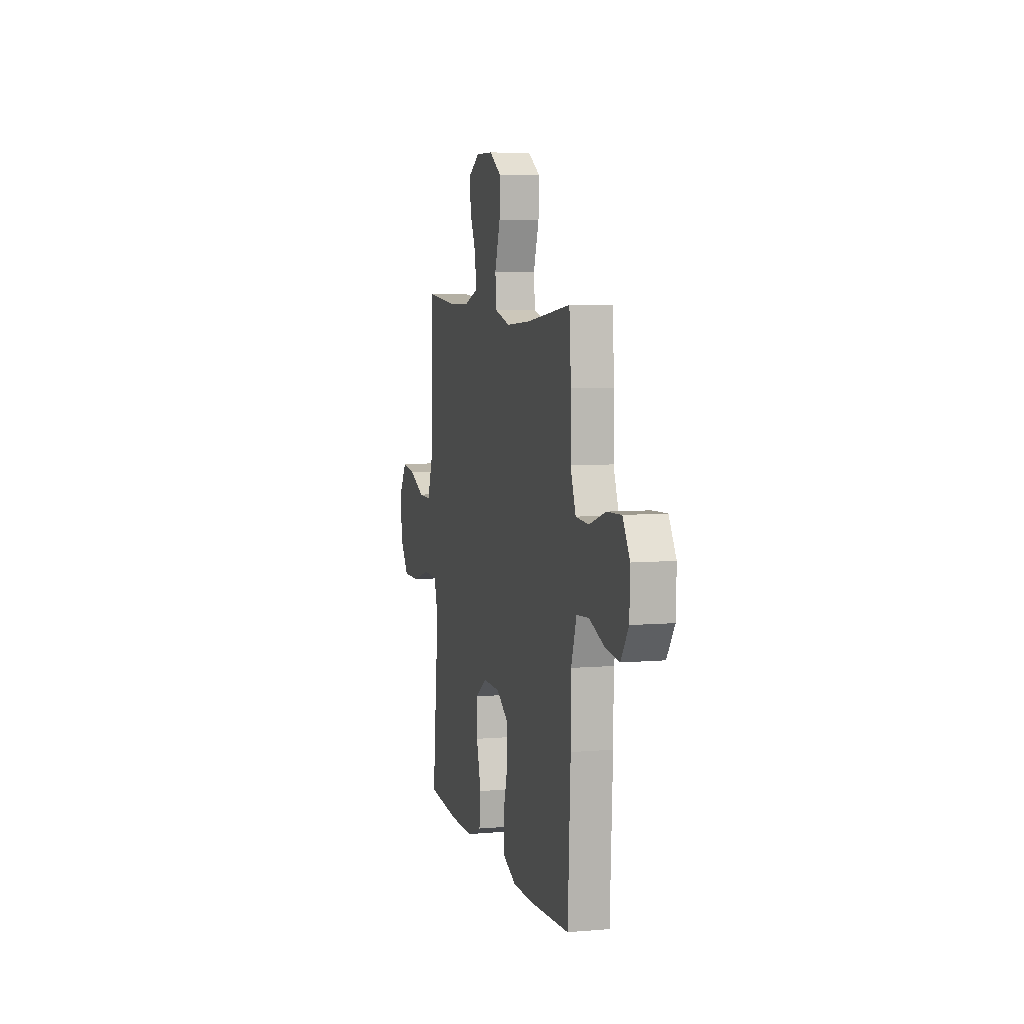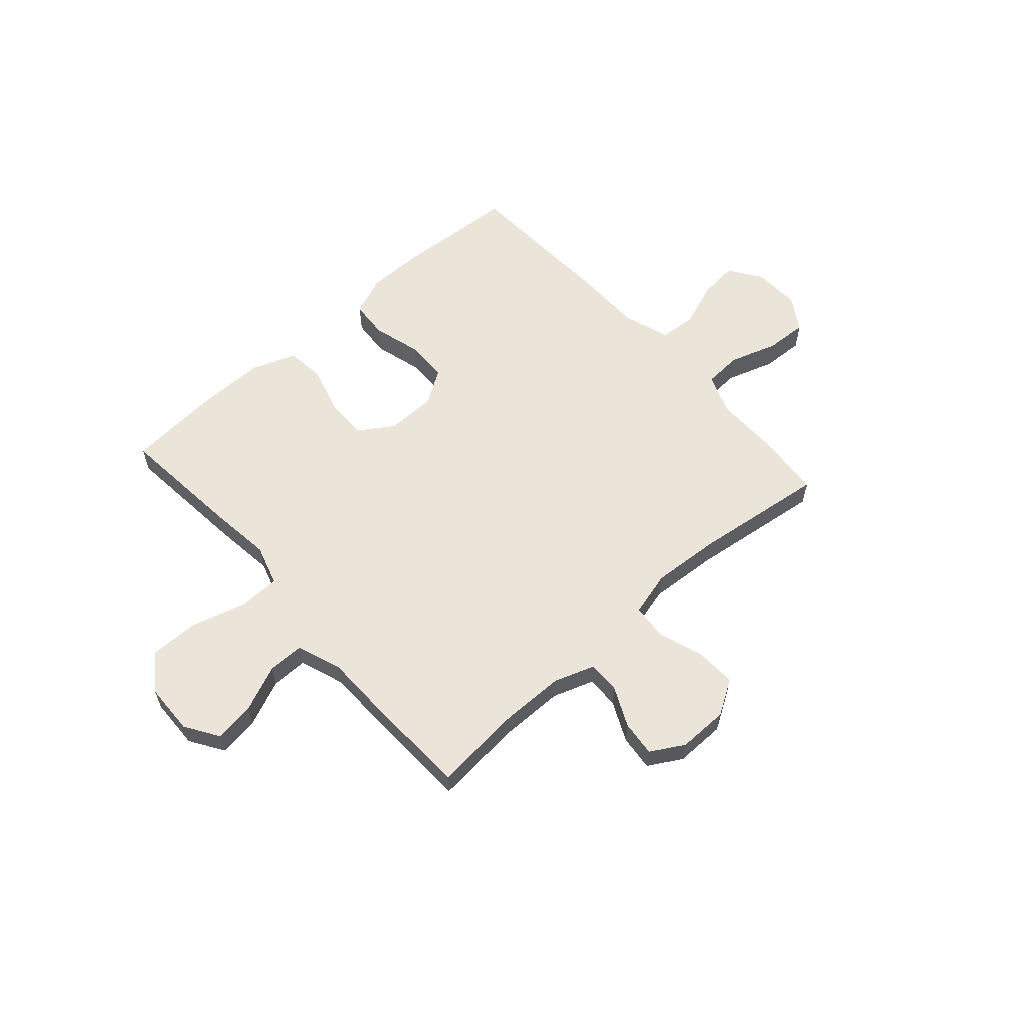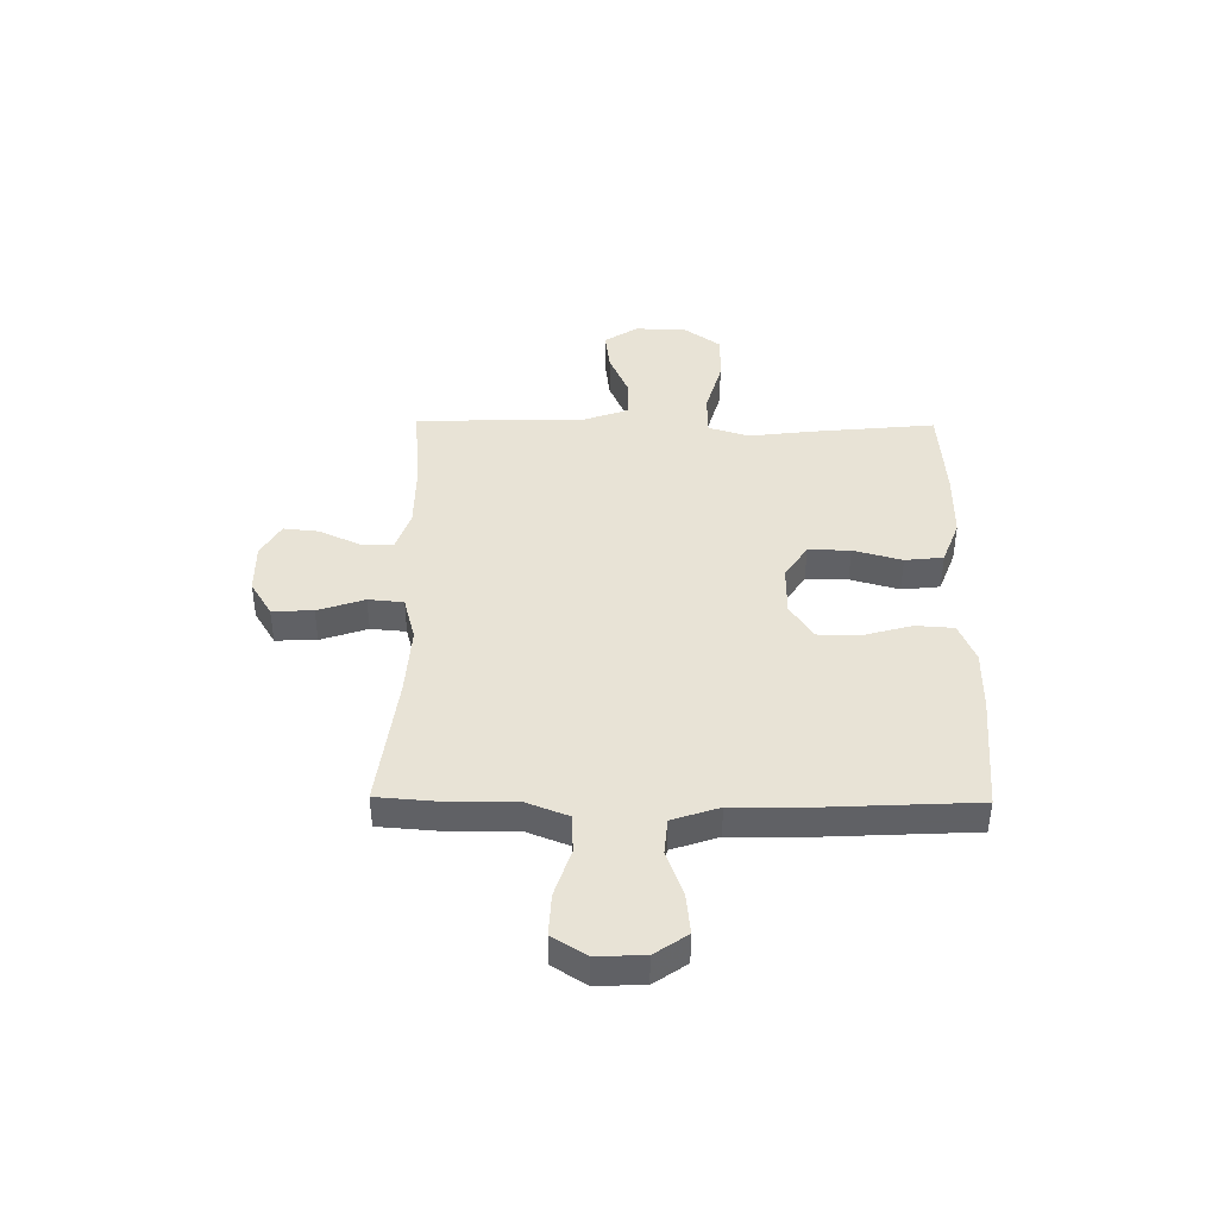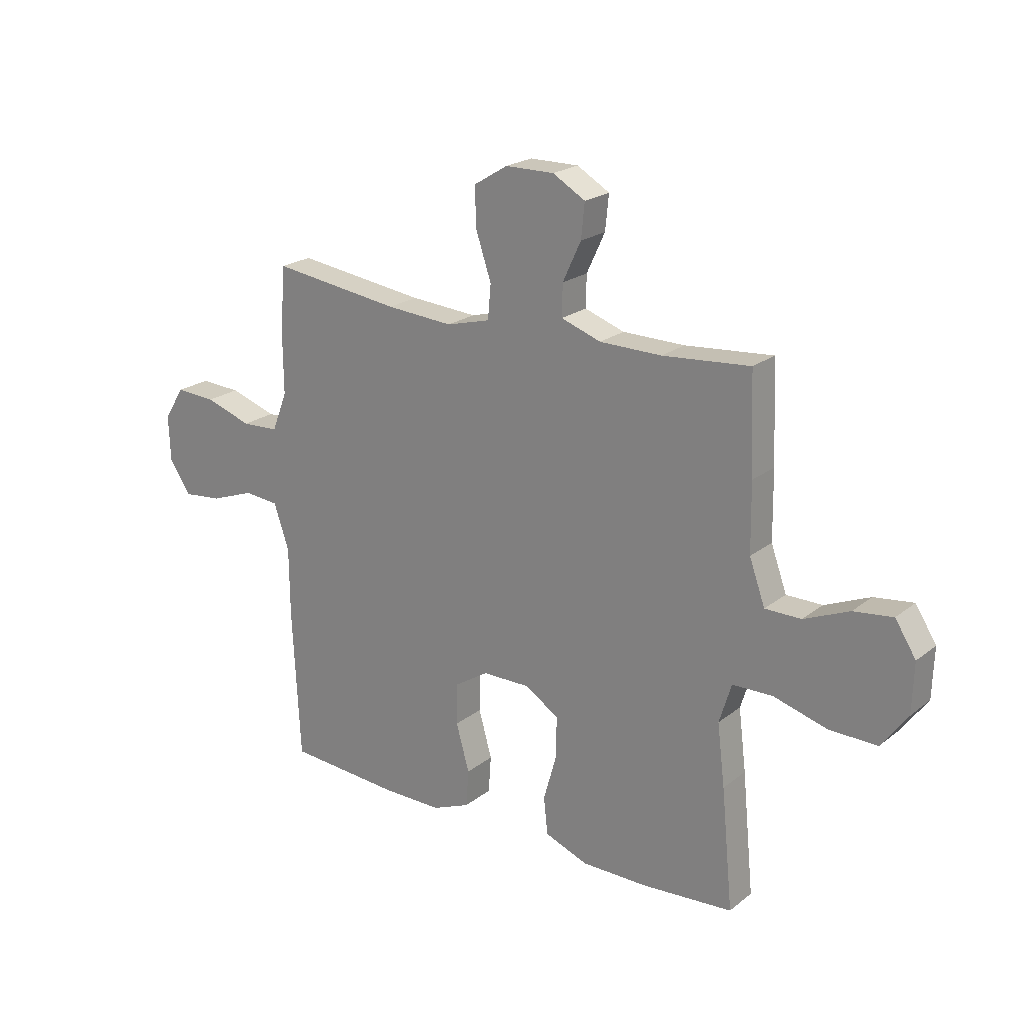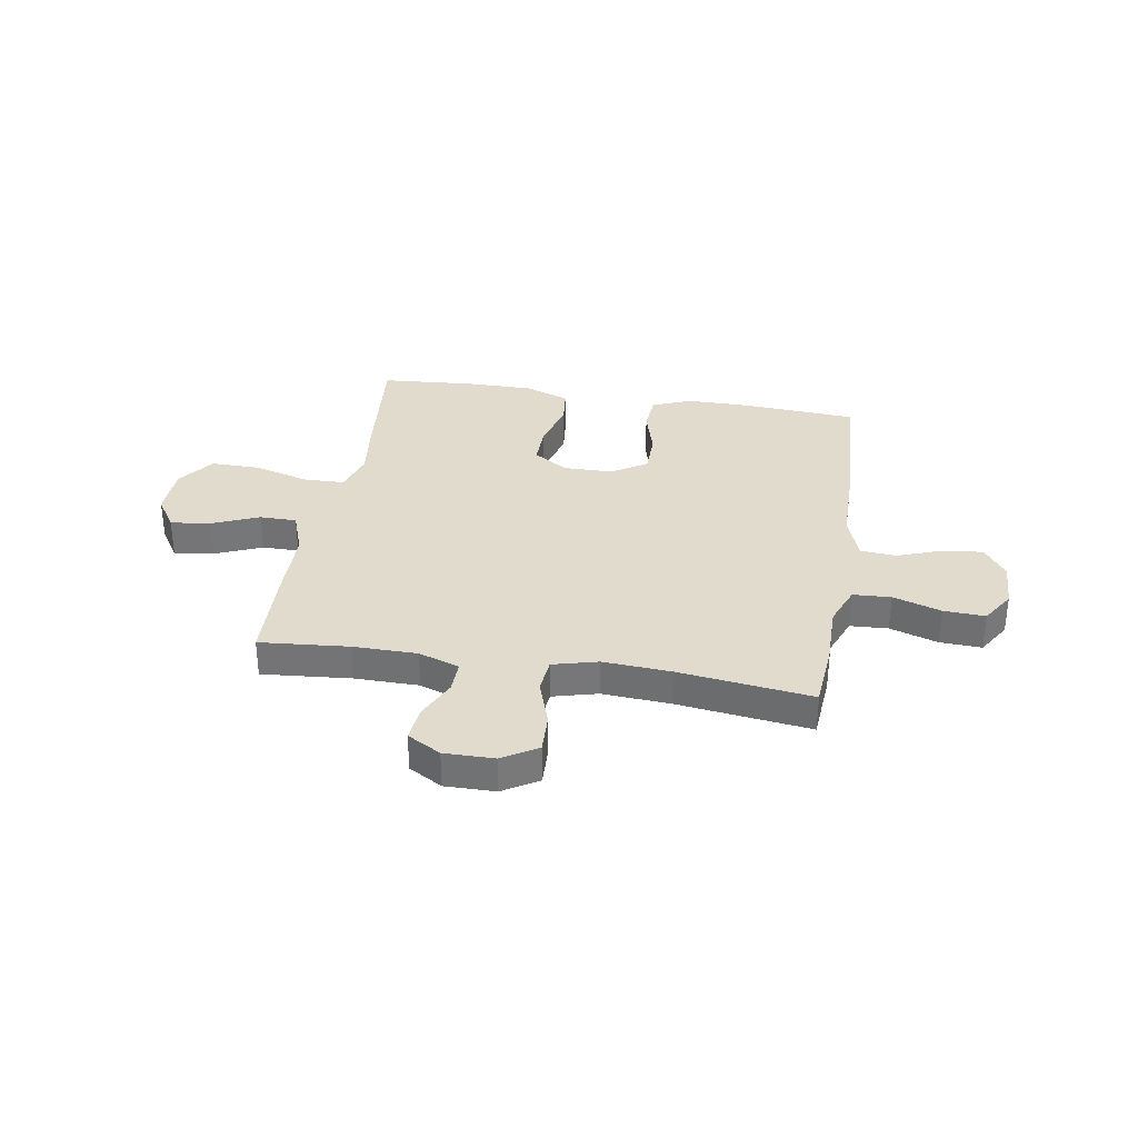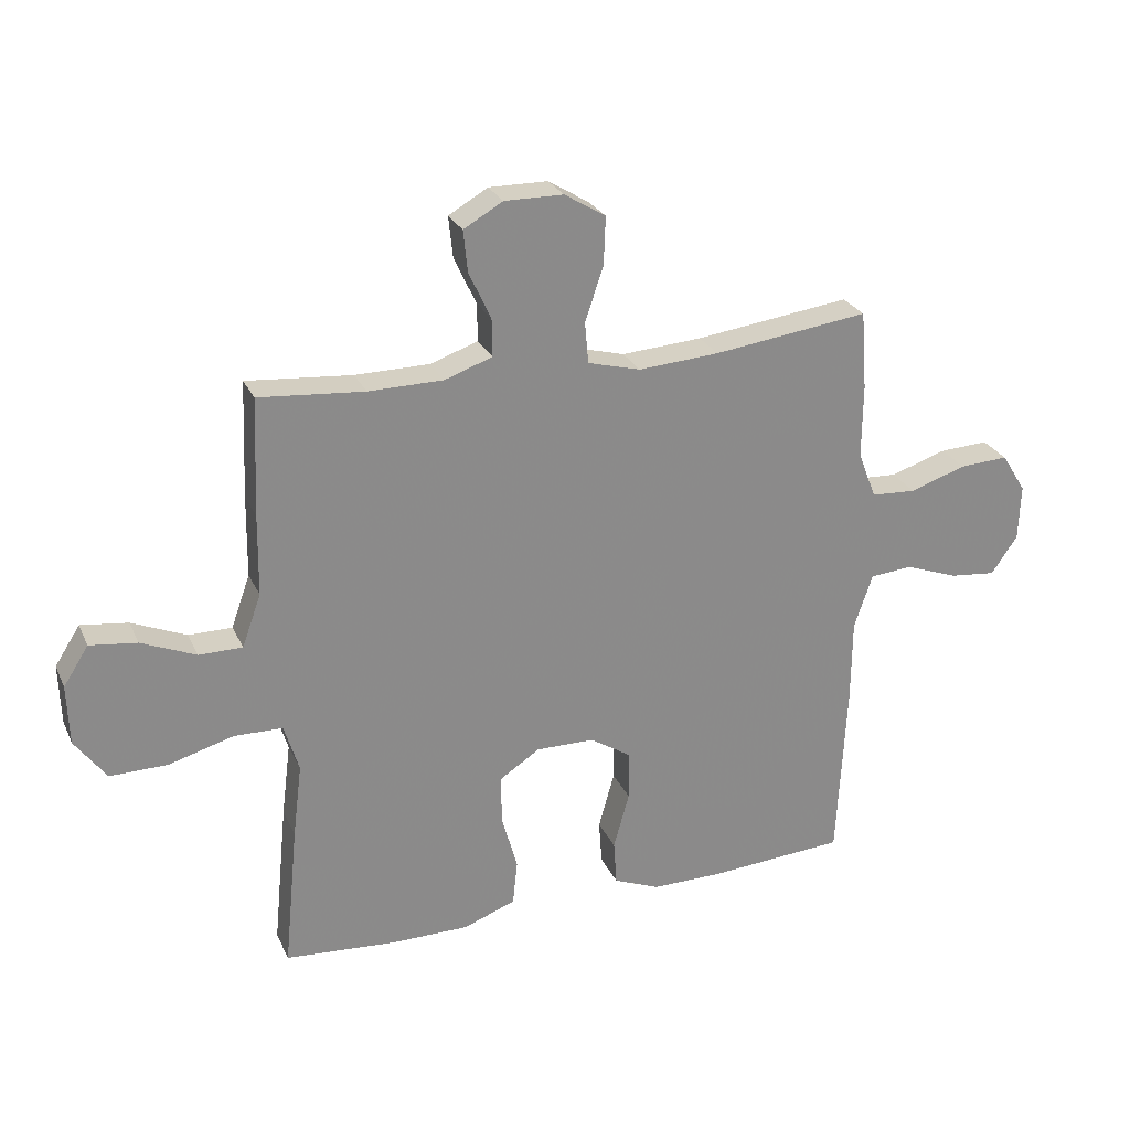
<metadata>
{"format":"obj","ext":"obj","renderer":"f3d","projection":"perspective","resolution":1024,"background":"white","views":[{"elev":6.5,"azim":75.7,"up":"+Z"},{"elev":59.4,"azim":-41.6,"up":"+Y"},{"elev":41.7,"azim":90.7,"up":"+Y"},{"elev":21.6,"azim":-143.3,"up":"+Z"},{"elev":33.2,"azim":9.4,"up":"+Y"},{"elev":26.3,"azim":-20.6,"up":"+Z"}]}
</metadata>
<code>
v 0.5 0.07 0.5
v 0.51 0.07 0.371
v 0.509 0.07 0.251
v 0.539 0.07 0.174
v 0.612 0.07 0.17
v 0.704 0.07 0.2
v 0.784 0.07 0.204
v 0.824 0.07 0.14
v 0.821 0.07 0.049
v 0.778 0.07 -0.013
v 0.702 0.07 -0.005
v 0.615 0.07 0.027
v 0.546 0.07 0.021
v 0.516 0.07 -0.068
v 0.515 0.07 -0.203
v 0.5 0.07 -0.5
v 0.275 0.07 -0.515
v 0.159 0.07 -0.515
v 0.084 0.07 -0.484
v 0.079 0.07 -0.411
v 0.105 0.07 -0.318
v 0.104 0.07 -0.237
v 0.037 0.07 -0.194
v -0.058 0.07 -0.193
v -0.124 0.07 -0.236
v -0.123 0.07 -0.316
v -0.097 0.07 -0.409
v -0.105 0.07 -0.482
v -0.19 0.07 -0.514
v -0.318 0.07 -0.514
v -0.5 0.07 -0.5
v -0.477 0.07 -0.264
v -0.462 0.07 -0.143
v -0.486 0.07 -0.065
v -0.565 0.07 -0.063
v -0.671 0.07 -0.093
v -0.765 0.07 -0.094
v -0.816 0.07 -0.024
v -0.819 0.07 0.074
v -0.778 0.07 0.138
v -0.701 0.07 0.128
v -0.612 0.07 0.09
v -0.541 0.07 0.09
v -0.51 0.07 0.176
v -0.508 0.07 0.309
v -0.5 0.07 0.5
v -0.328 0.07 0.485
v -0.206 0.07 0.486
v -0.128 0.07 0.513
v -0.129 0.07 0.575
v -0.165 0.07 0.652
v -0.172 0.07 0.72
v -0.108 0.07 0.757
v -0.012 0.07 0.756
v 0.055 0.07 0.715
v 0.052 0.07 0.637
v 0.022 0.07 0.548
v 0.028 0.07 0.481
v 0.114 0.07 0.458
v 0.246 0.07 0.467
v 0.5 0 0.5
v 0.51 0 0.371
v 0.509 0 0.251
v 0.539 0 0.174
v 0.612 0 0.17
v 0.704 0 0.2
v 0.784 0 0.204
v 0.824 0 0.14
v 0.821 0 0.049
v 0.778 0 -0.013
v 0.702 0 -0.005
v 0.615 0 0.027
v 0.546 0 0.021
v 0.516 0 -0.068
v 0.515 0 -0.203
v 0.5 0 -0.5
v 0.275 0 -0.515
v 0.159 0 -0.515
v 0.084 0 -0.484
v 0.079 0 -0.411
v 0.105 0 -0.318
v 0.104 0 -0.237
v 0.037 0 -0.194
v -0.058 0 -0.193
v -0.124 0 -0.236
v -0.123 0 -0.316
v -0.097 0 -0.409
v -0.105 0 -0.482
v -0.19 0 -0.514
v -0.318 0 -0.514
v -0.5 0 -0.5
v -0.477 0 -0.264
v -0.462 0 -0.143
v -0.486 0 -0.065
v -0.565 0 -0.063
v -0.671 0 -0.093
v -0.765 0 -0.094
v -0.816 0 -0.024
v -0.819 0 0.074
v -0.778 0 0.138
v -0.701 0 0.128
v -0.612 0 0.09
v -0.541 0 0.09
v -0.51 0 0.176
v -0.508 0 0.309
v -0.5 0 0.5
v -0.328 0 0.485
v -0.206 0 0.486
v -0.128 0 0.513
v -0.129 0 0.575
v -0.165 0 0.652
v -0.172 0 0.72
v -0.108 0 0.757
v -0.012 0 0.756
v 0.055 0 0.715
v 0.052 0 0.637
v 0.022 0 0.548
v 0.028 0 0.481
v 0.114 0 0.458
v 0.246 0 0.467
f 54 55 56 57
f 54 57 58
f 53 54 58
f 50 51 52 53
f 49 50 53 58
f 48 49 58 59
f 44 45 46 47
f 43 44 47 48
f 39 40 41 42
f 39 42 43
f 38 39 43
f 35 36 37 38
f 34 35 38 43
f 30 31 32 33
f 30 33 34
f 26 27 28 29
f 25 26 29 30
f 18 19 20 21
f 18 21 22
f 17 18 22
f 14 15 16 17
f 13 14 17 22
f 9 10 11 12
f 9 12 13
f 8 9 13
f 5 6 7 8
f 4 5 8 13
f 3 4 13 22
f 60 1 2 3
f 59 60 3 22
f 48 59 22 23
f 43 48 23 24
f 25 30 34 43
f 24 25 43
f 117 116 115 114
f 118 117 114
f 118 114 113
f 113 112 111 110
f 118 113 110 109
f 119 118 109 108
f 107 106 105 104
f 108 107 104 103
f 102 101 100 99
f 103 102 99
f 103 99 98
f 98 97 96 95
f 103 98 95 94
f 93 92 91 90
f 94 93 90
f 89 88 87 86
f 90 89 86 85
f 81 80 79 78
f 82 81 78
f 82 78 77
f 77 76 75 74
f 82 77 74 73
f 72 71 70 69
f 73 72 69
f 73 69 68
f 68 67 66 65
f 73 68 65 64
f 82 73 64 63
f 63 62 61 120
f 82 63 120 119
f 83 82 119 108
f 84 83 108 103
f 103 94 90 85
f 103 85 84
f 1 61 62 2
f 2 62 63 3
f 3 63 64 4
f 4 64 65 5
f 5 65 66 6
f 6 66 67 7
f 7 67 68 8
f 8 68 69 9
f 9 69 70 10
f 10 70 71 11
f 11 71 72 12
f 12 72 73 13
f 13 73 74 14
f 14 74 75 15
f 15 75 76 16
f 16 76 77 17
f 17 77 78 18
f 18 78 79 19
f 19 79 80 20
f 20 80 81 21
f 21 81 82 22
f 22 82 83 23
f 23 83 84 24
f 24 84 85 25
f 25 85 86 26
f 26 86 87 27
f 27 87 88 28
f 28 88 89 29
f 29 89 90 30
f 30 90 91 31
f 31 91 92 32
f 32 92 93 33
f 33 93 94 34
f 34 94 95 35
f 35 95 96 36
f 36 96 97 37
f 37 97 98 38
f 38 98 99 39
f 39 99 100 40
f 40 100 101 41
f 41 101 102 42
f 42 102 103 43
f 43 103 104 44
f 44 104 105 45
f 45 105 106 46
f 46 106 107 47
f 47 107 108 48
f 48 108 109 49
f 49 109 110 50
f 50 110 111 51
f 51 111 112 52
f 52 112 113 53
f 53 113 114 54
f 54 114 115 55
f 55 115 116 56
f 56 116 117 57
f 57 117 118 58
f 58 118 119 59
f 59 119 120 60
f 60 120 61 1

</code>
